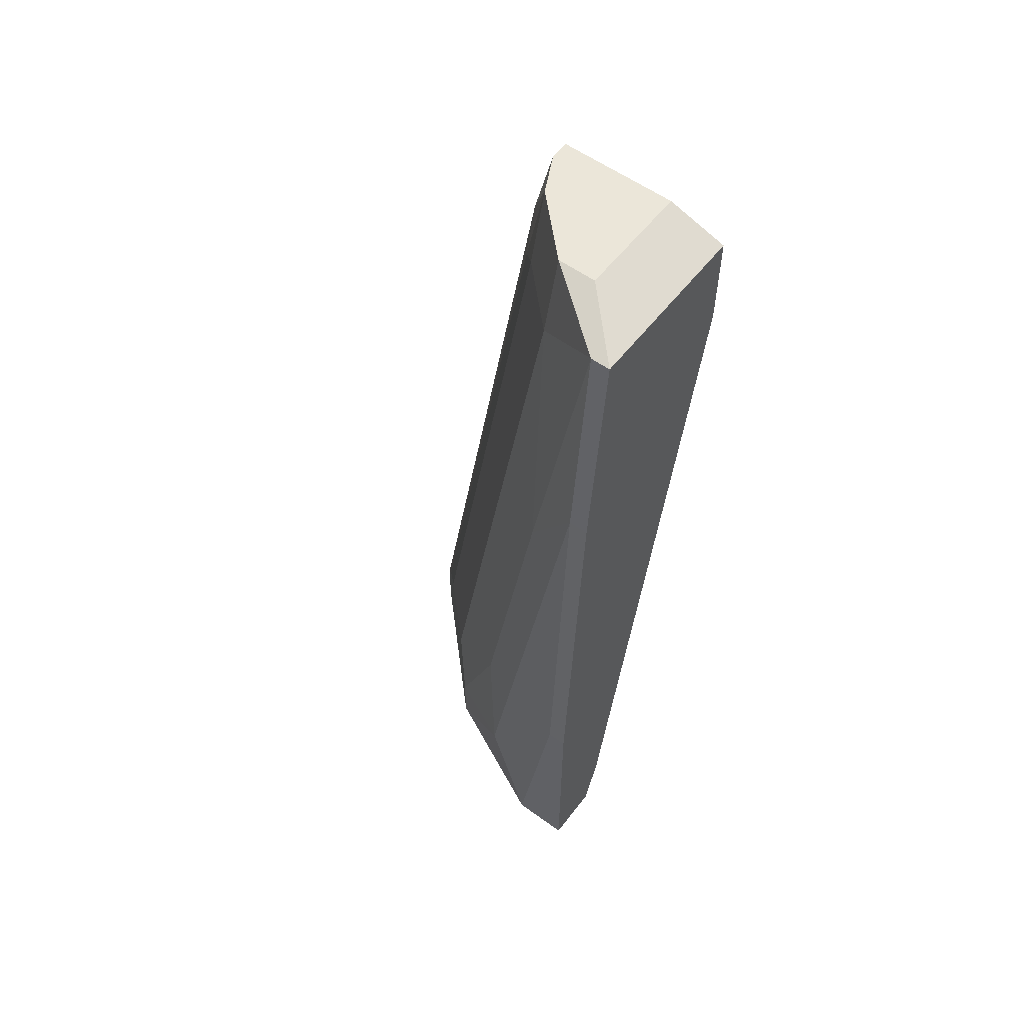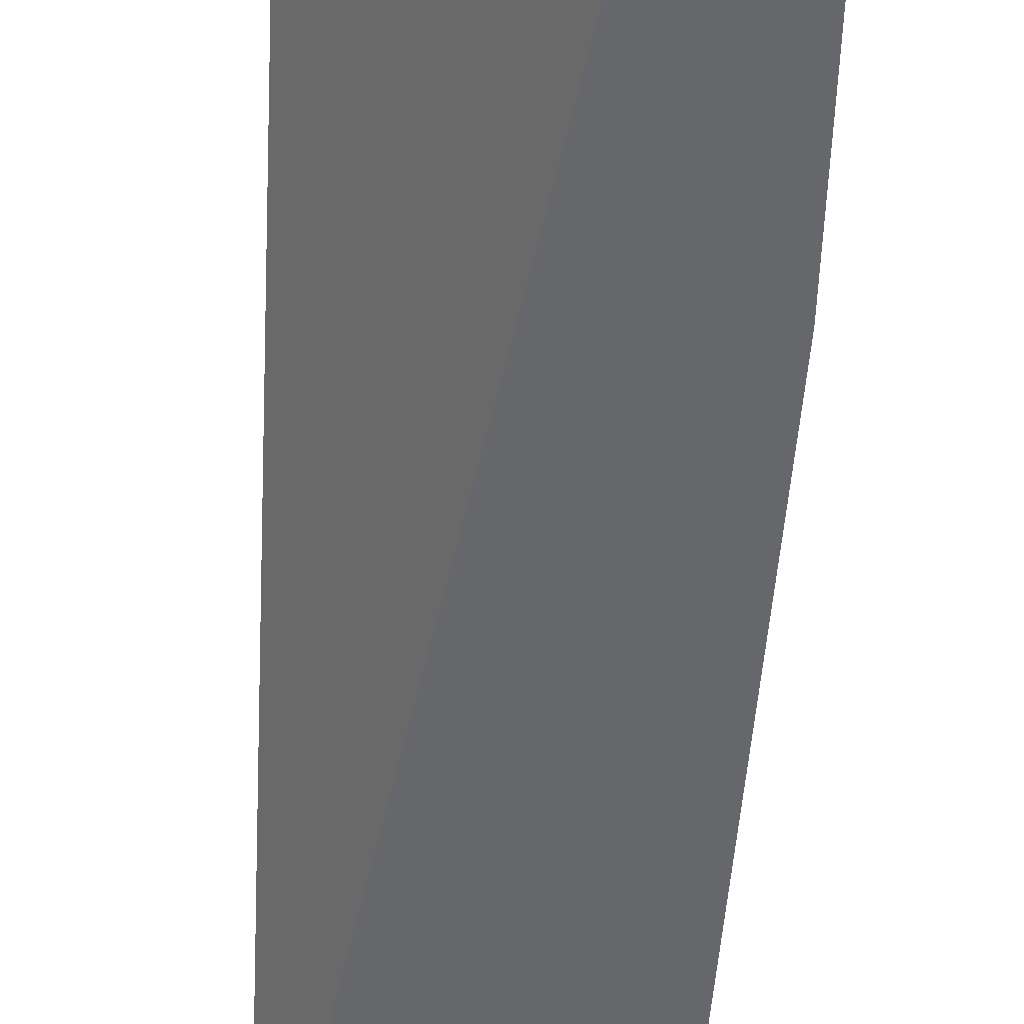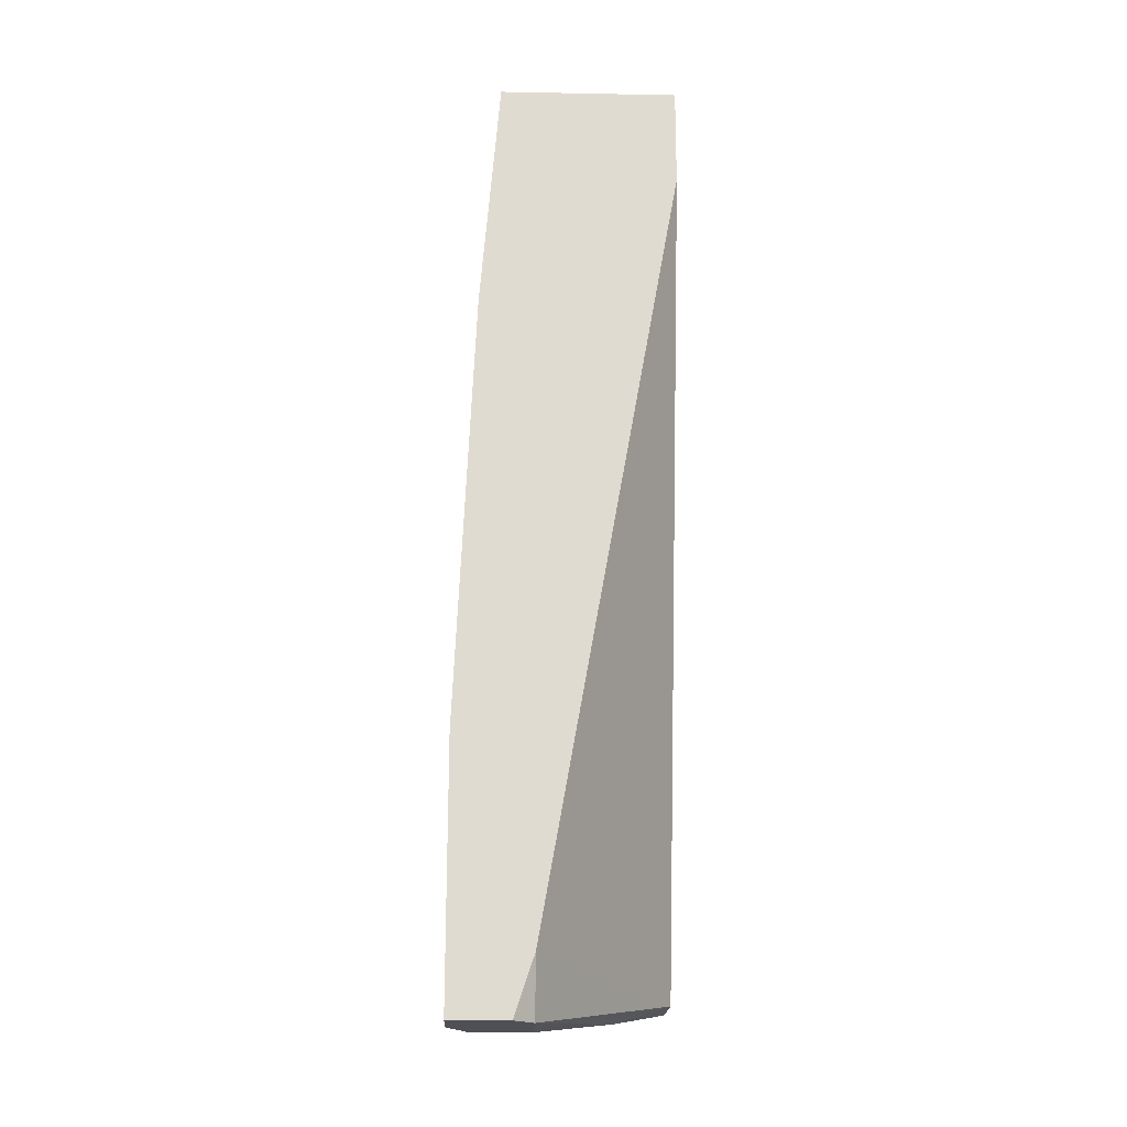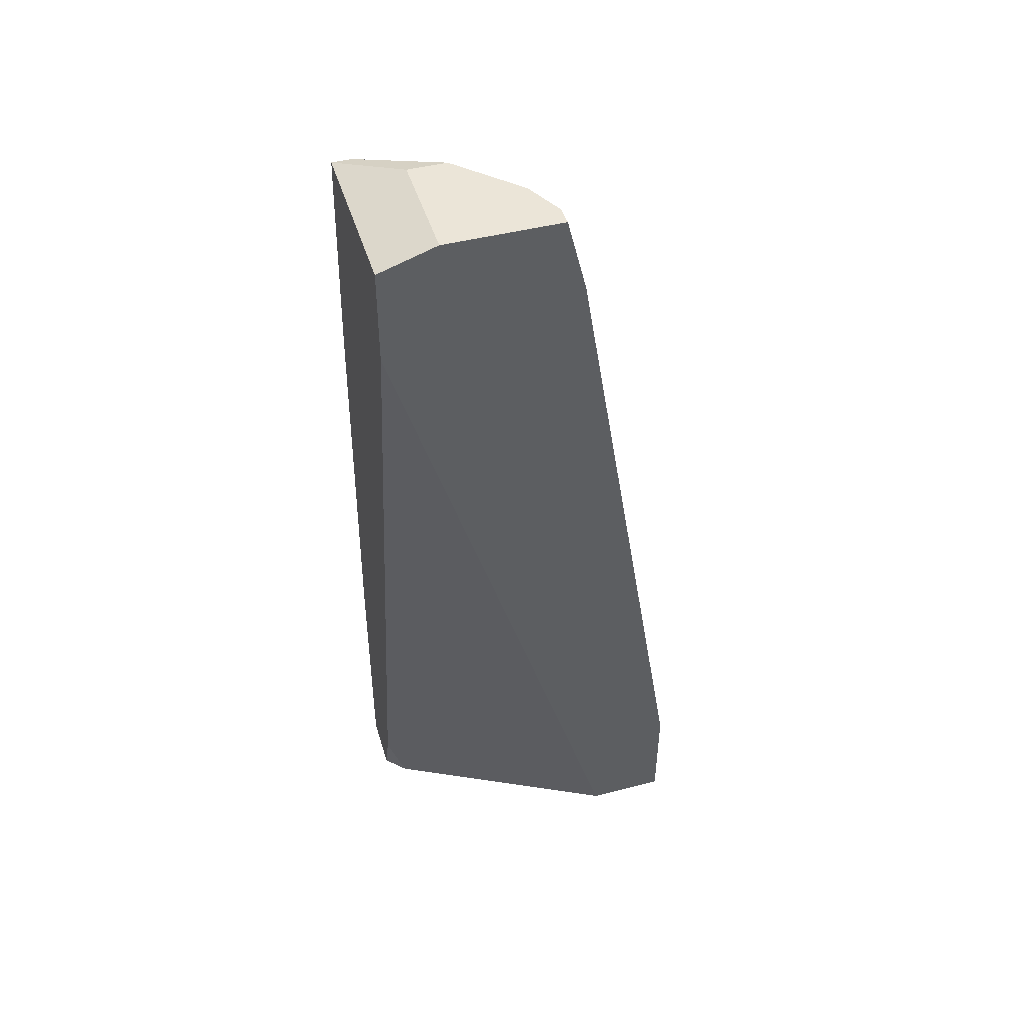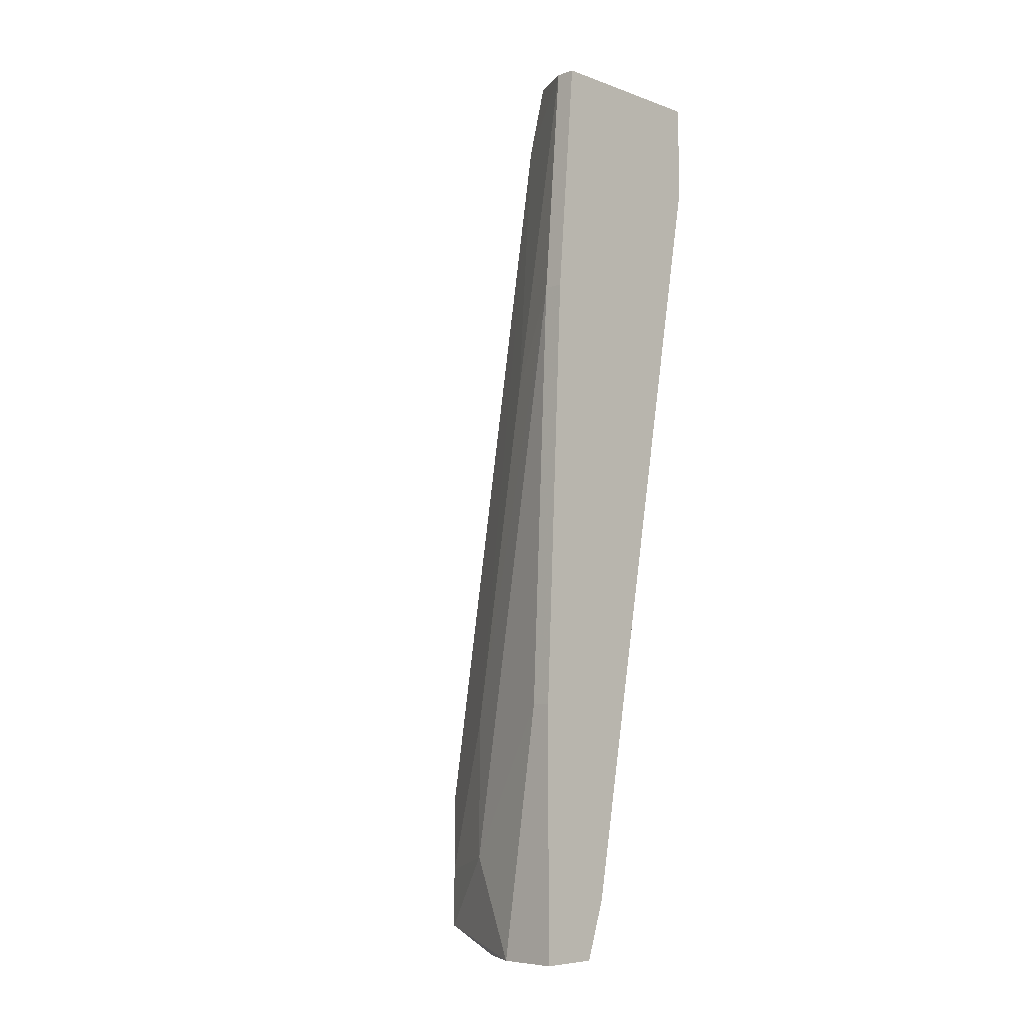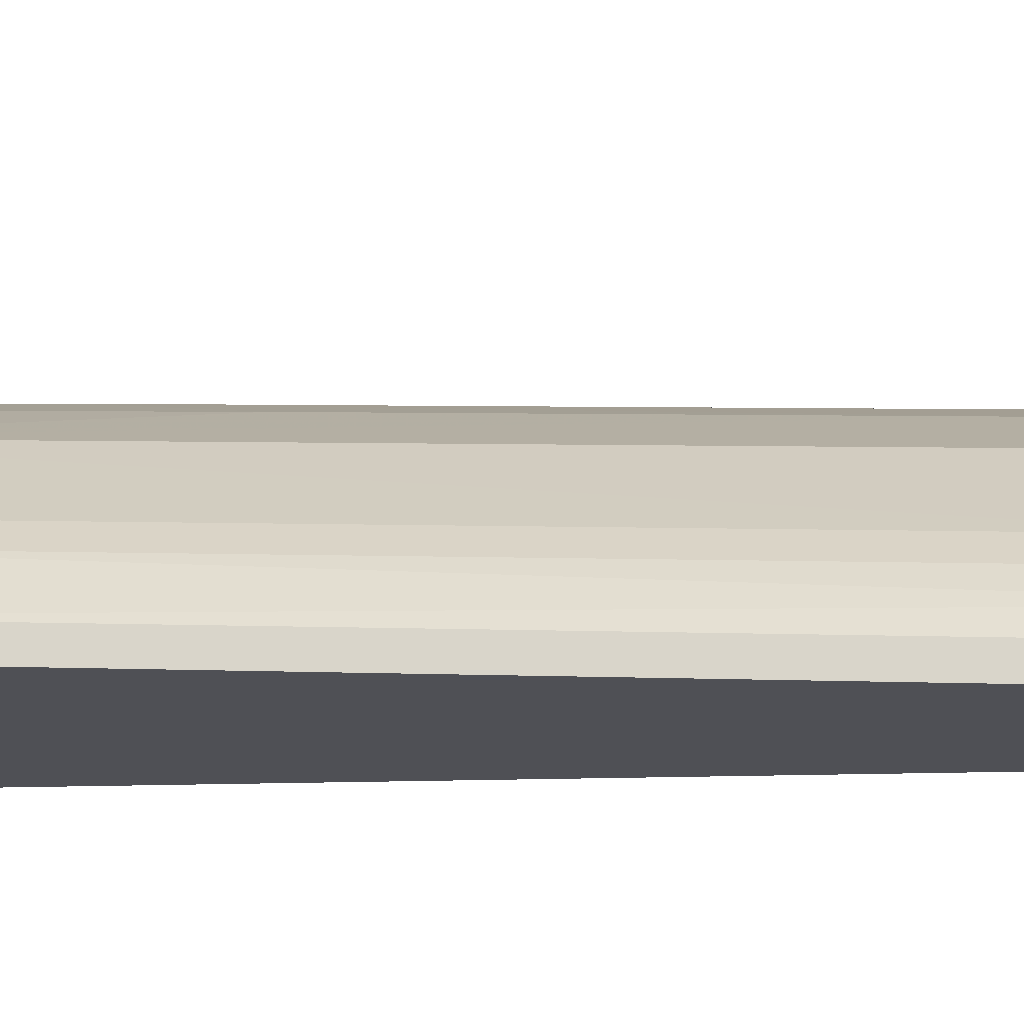
<metadata>
{"format":"obj","ext":"obj","renderer":"f3d","projection":"perspective","resolution":1024,"background":"white","views":[{"elev":56.8,"azim":127.2,"up":"+Y"},{"elev":-52.2,"azim":-2.1,"up":"+Z"},{"elev":-19.4,"azim":178.0,"up":"+Y"},{"elev":46.0,"azim":-106.5,"up":"+Y"},{"elev":-7.0,"azim":134.6,"up":"+Y"},{"elev":70.6,"azim":-86.0,"up":"+Z"}]}
</metadata>
<code>
v 0.01749 -0.01945 0.01565
v 0.01749 0.01097 0.0113
v 0.01749 0.01097 0.01217
v 0.01749 -0.0151 0.01652
v 0.01401 0.02227 0.01565
v 0.01401 0.02227 0.01391
v 0.0114 -0.01858 0.02087
v 0.0114 0.02227 0.01826
v 0.0114 -0.01337 0.02434
v 0.0114 0.01792 0.01913
v 0.01662 0.006623 0.01478
v 0.01662 0.02141 0.0113
v 0.01662 0.02141 0.01217
v 0.01662 -0.009017 0.01739
v 0.01053 -0.0151 0.02522
v 0.01053 -0.01771 0.02522
v 0.01488 -0.01945 0.01565
v 0.01488 -0.01945 0.01217
v 0.01488 -0.0125 0.02087
v 0.01488 -0.01684 0.0113
v 0.01488 0.01879 0.01565
v 0.00966 0.02227 0.01913
v 0.00966 -0.0125 0.02522
v 0.00966 0.01879 0.02
v 0.01227 -0.0125 0.02348
v 0.01227 0.01879 0.01826
v 0.01575 -0.01858 0.02
v 0.01575 -0.01945 0.0113
v 0.01575 -0.01597 0.02
v 0.01835 -0.008151 0.0113
v 0.01835 -0.008151 0.01217
v 0.01835 -0.01945 0.0113
v 0.01835 -0.01945 0.01391
v 0.008791 0.01706 0.0113
v 0.008791 0.02227 0.01913
v 0.008791 0.02227 0.01391
v 0.008791 0.02141 0.0113
v 0.008791 -0.0125 0.02522
v 0.008791 0.01879 0.02
v 0.008791 -0.01771 0.02174
v 0.008791 -0.01771 0.02522
f 16 7 1
f 7 17 1
f 27 16 1
f 17 33 1
f 33 27 1
f 2 13 3
f 2 3 31
f 13 2 12
f 2 37 12
f 28 2 32
f 2 28 37
f 2 31 30
f 32 2 30
f 4 3 14
f 3 4 31
f 3 13 11
f 14 3 11
f 29 4 14
f 4 29 27
f 33 4 27
f 4 33 31
f 5 12 6
f 36 5 6
f 21 5 8
f 5 22 8
f 13 12 5
f 21 13 5
f 35 22 5
f 35 5 36
f 12 36 6
f 16 41 7
f 18 17 7
f 40 18 7
f 41 40 7
f 24 10 8
f 10 26 8
f 26 21 8
f 22 24 8
f 9 10 15
f 9 26 10
f 25 9 15
f 26 9 25
f 10 24 15
f 13 21 11
f 21 14 11
f 12 37 36
f 21 19 14
f 19 29 14
f 23 16 15
f 16 29 15
f 24 23 15
f 29 25 15
f 23 38 16
f 29 16 27
f 16 38 41
f 28 17 18
f 28 33 17
f 20 28 18
f 40 20 18
f 19 21 25
f 29 19 25
f 34 28 20
f 40 34 20
f 21 26 25
f 22 35 24
f 38 23 24
f 24 35 39
f 38 24 39
f 33 28 32
f 37 28 34
f 31 32 30
f 33 32 31
f 40 37 34
f 37 35 36
f 37 38 35
f 35 38 39
f 38 37 40
f 38 40 41

</code>
